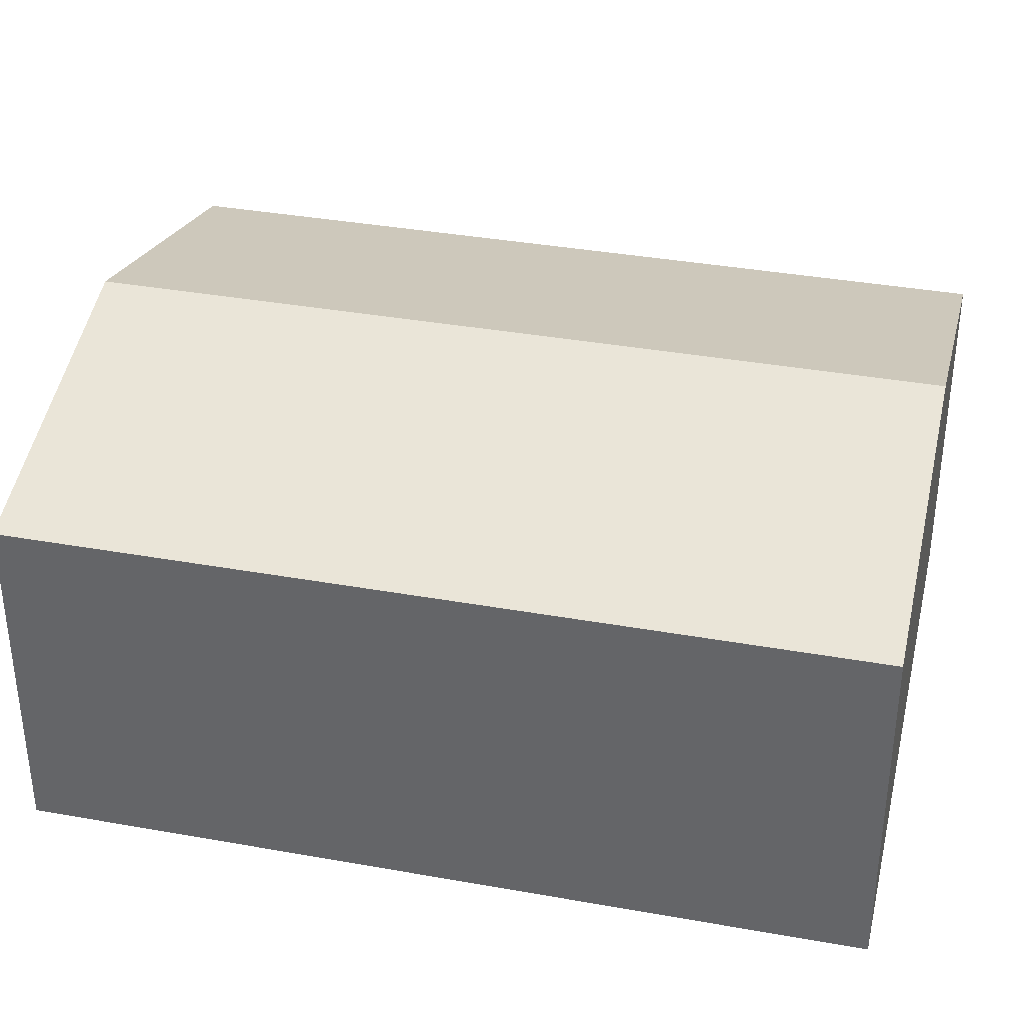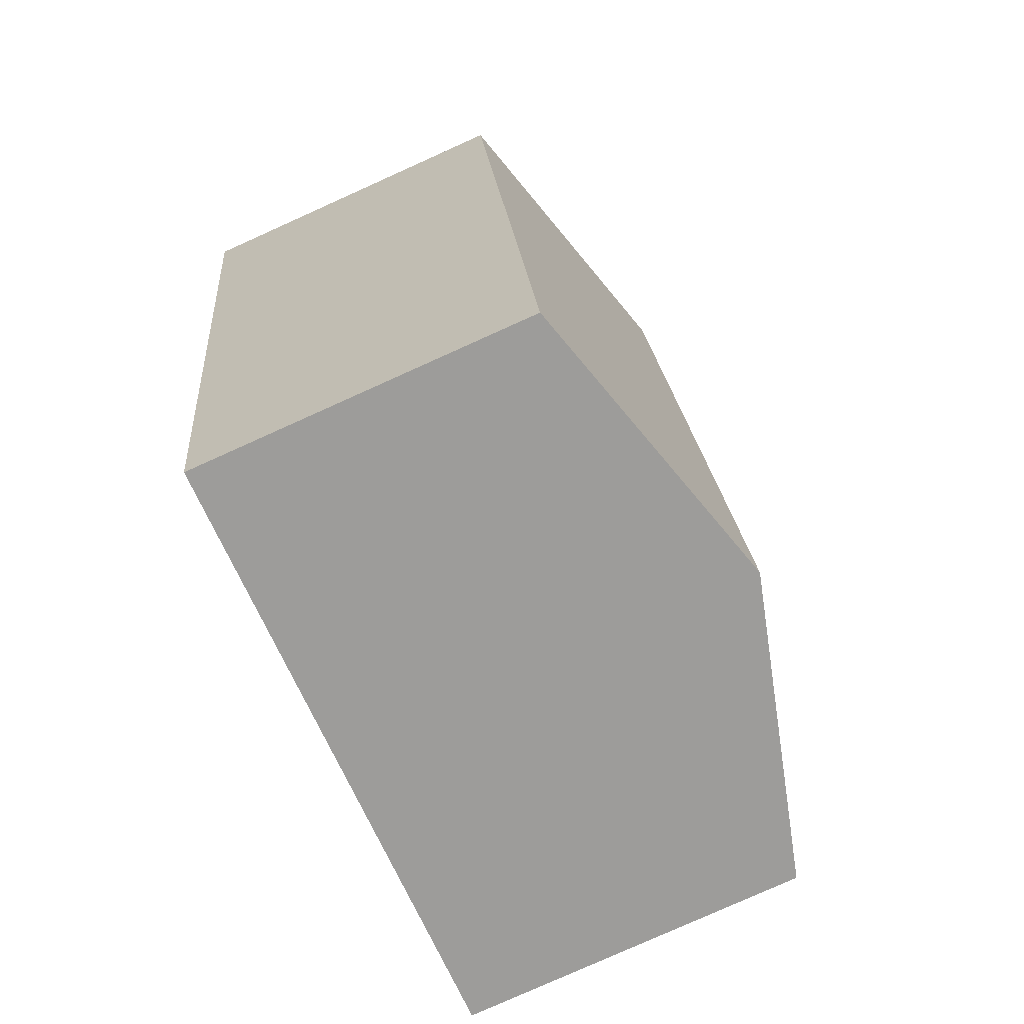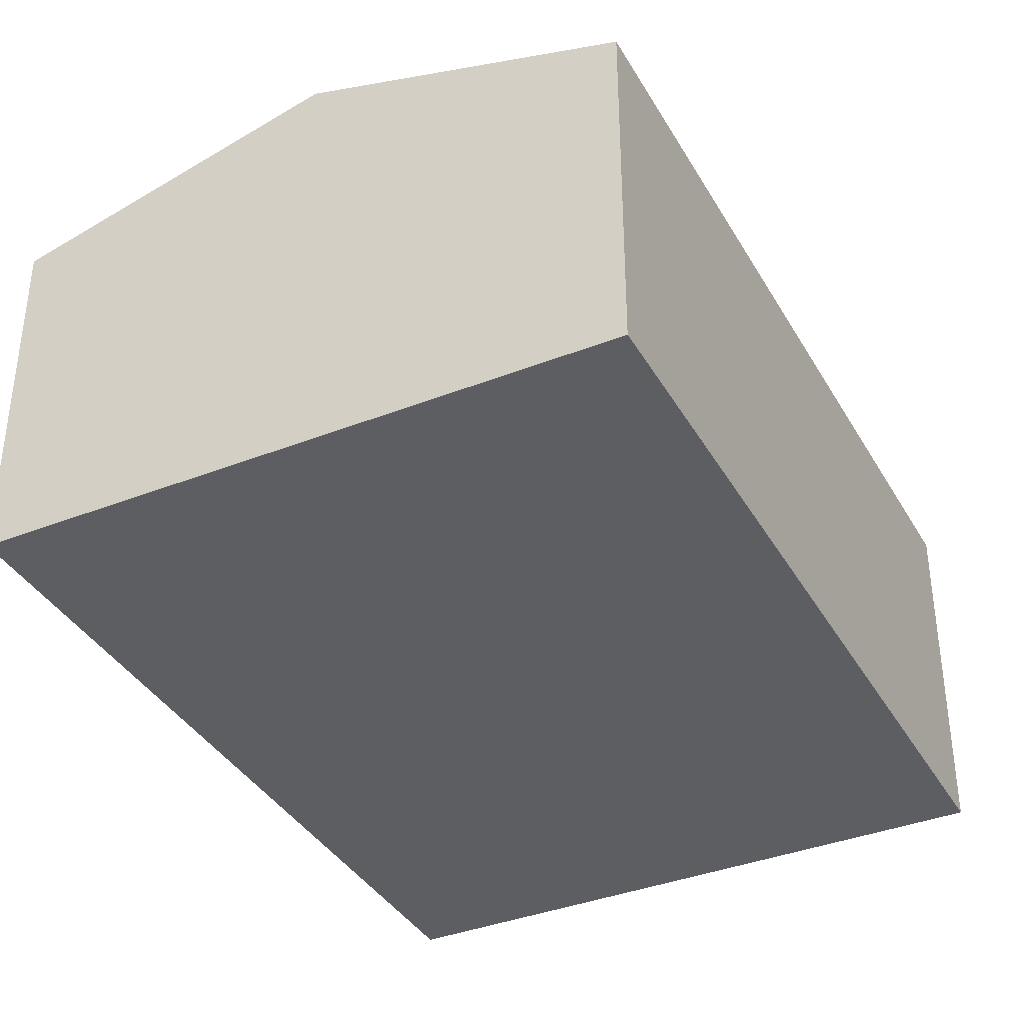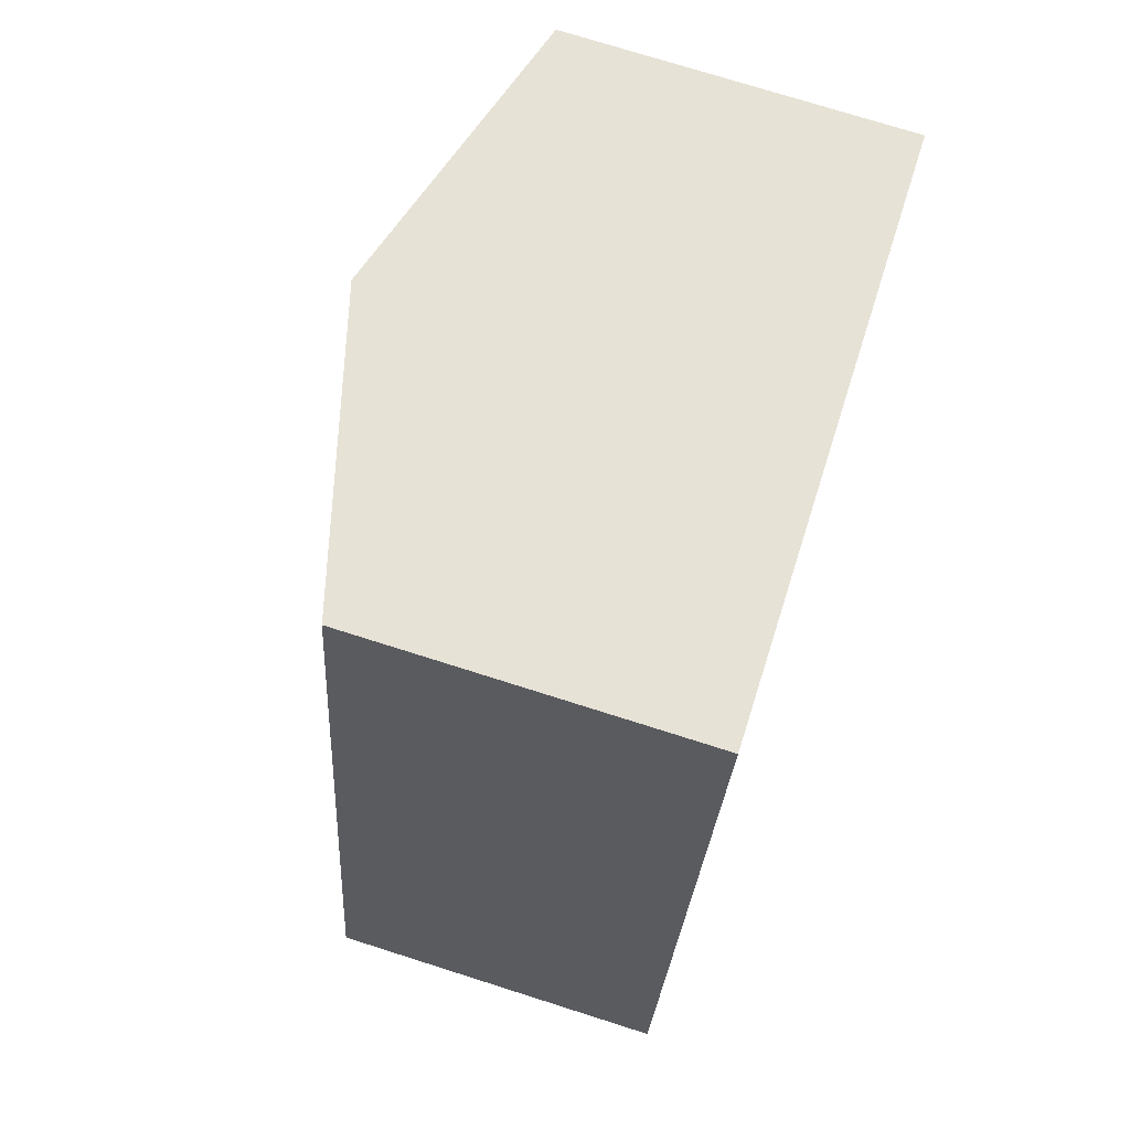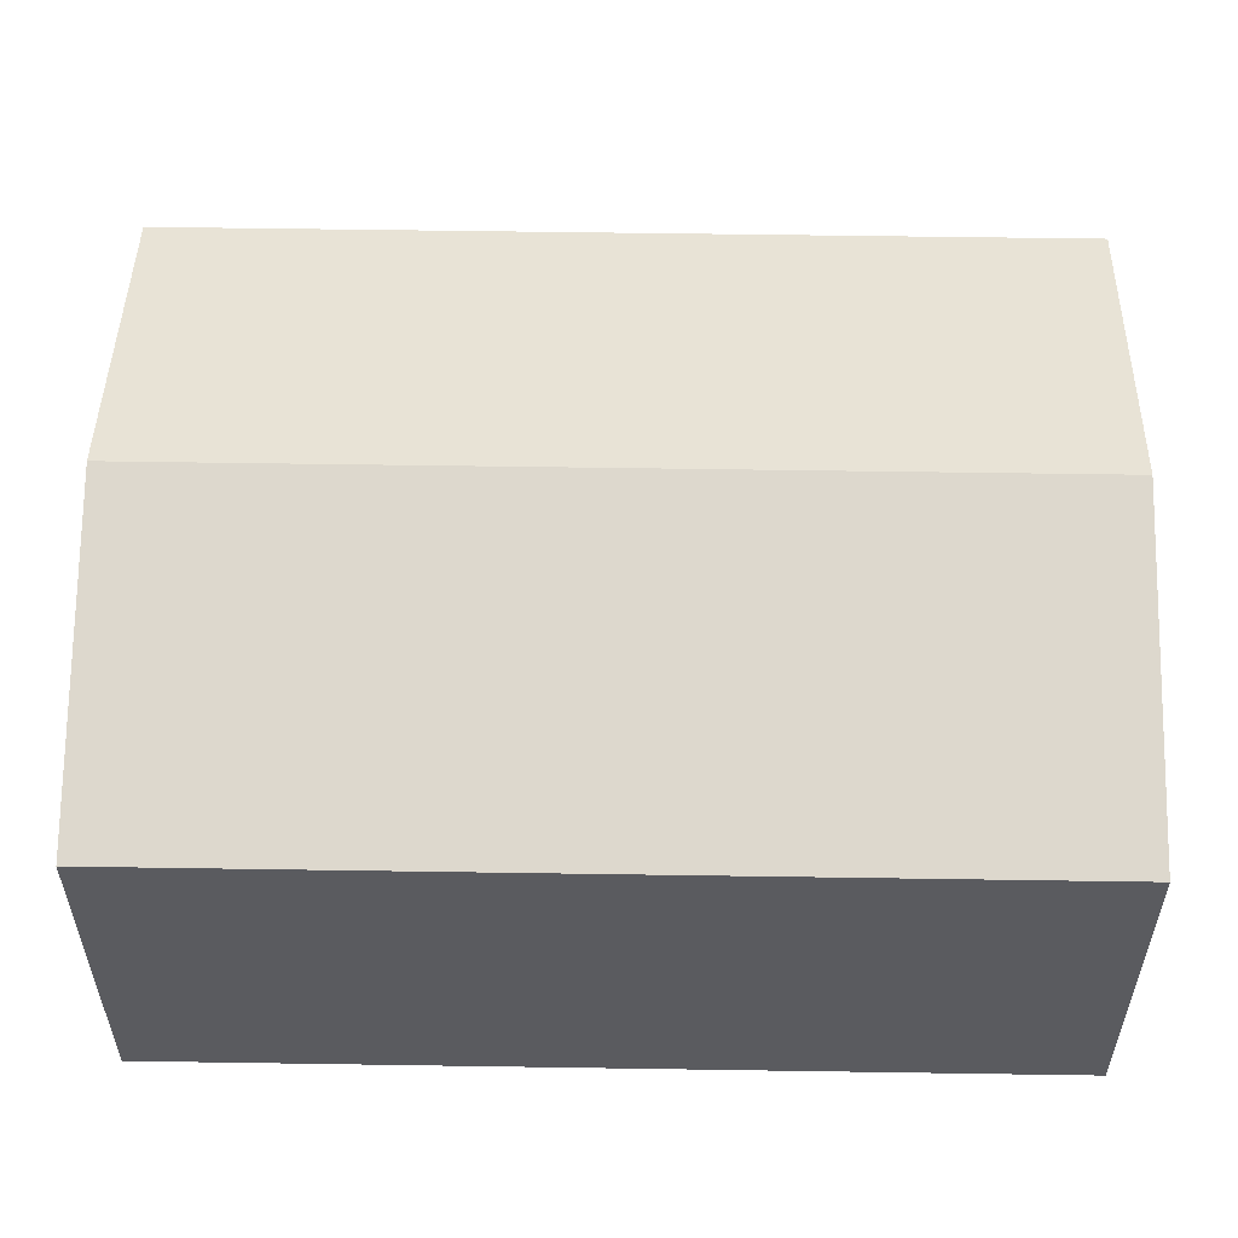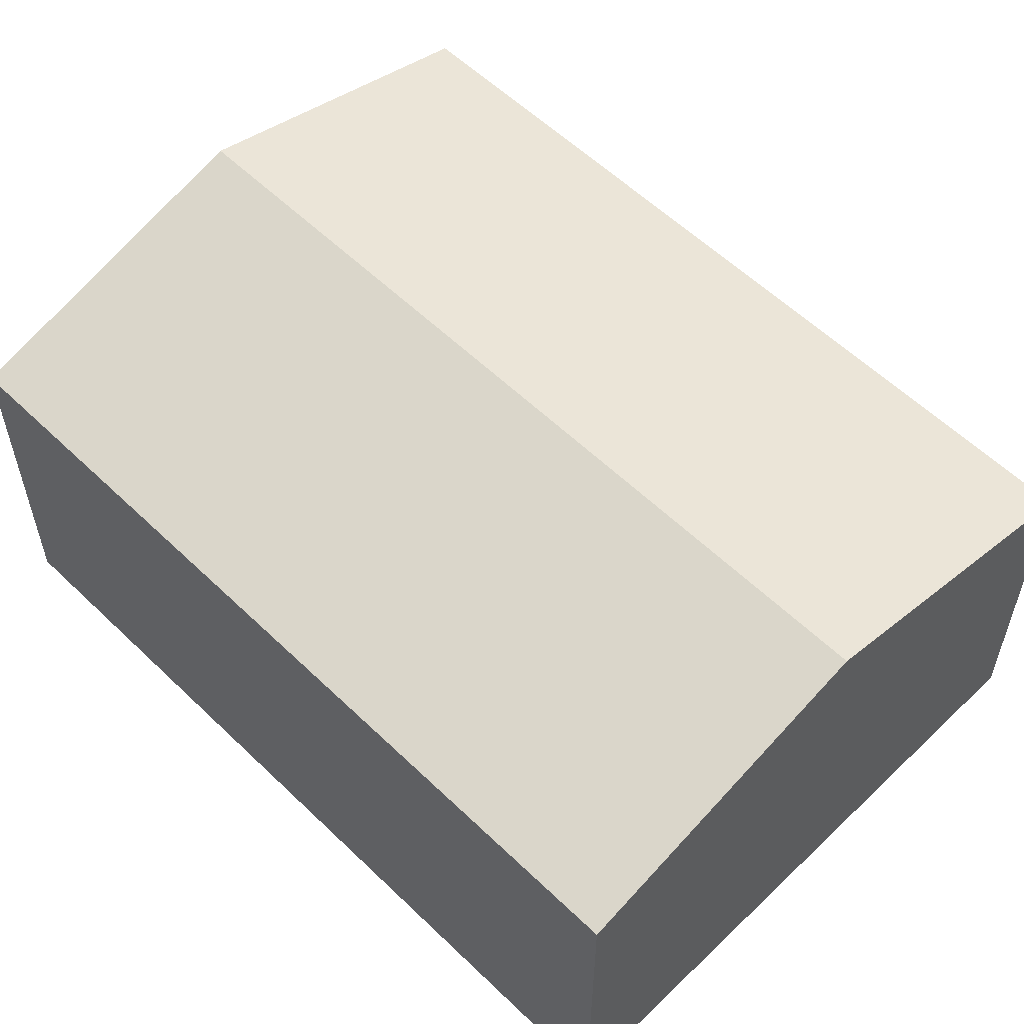
<metadata>
{"format":"obj","ext":"obj","renderer":"f3d","projection":"perspective","resolution":1024,"background":"white","views":[{"elev":36.5,"azim":-66.2,"up":"+Y"},{"elev":-79.6,"azim":114.2,"up":"+Z"},{"elev":-37.6,"azim":37.4,"up":"+Y"},{"elev":74.4,"azim":-72.4,"up":"+Z"},{"elev":56.9,"azim":-78.4,"up":"+Y"},{"elev":57.3,"azim":145.7,"up":"+Y"}]}
</metadata>
<code>
v  5.274 2.973 -0.994
v  3.96 3.706 6.52
v  6.597 2.973 6.023
v  2.637 3.706 -0.497
v  1.323 2.973 7.018
v  0 2.973 1.82e-16
v  0 0 0
v  1.323 -4.297e-16 7.018
v  3.96 -3.992e-16 6.52
v  6.597 -3.688e-16 6.023
v  5.274 6.086e-17 -0.994
v  2.637 3.043e-17 -0.497
g defaultobject
f 1 2 3
f 2 1 4
f 5 4 6
f 4 5 2
f 7 5 6
f 5 7 8
f 8 2 5
f 2 8 3
f 3 8 9
f 3 9 10
f 10 1 3
f 1 10 11
f 4 7 6
f 7 4 1
f 7 1 12
f 12 1 11
f 9 11 10
f 11 9 8
f 11 8 7
f 11 7 12

</code>
